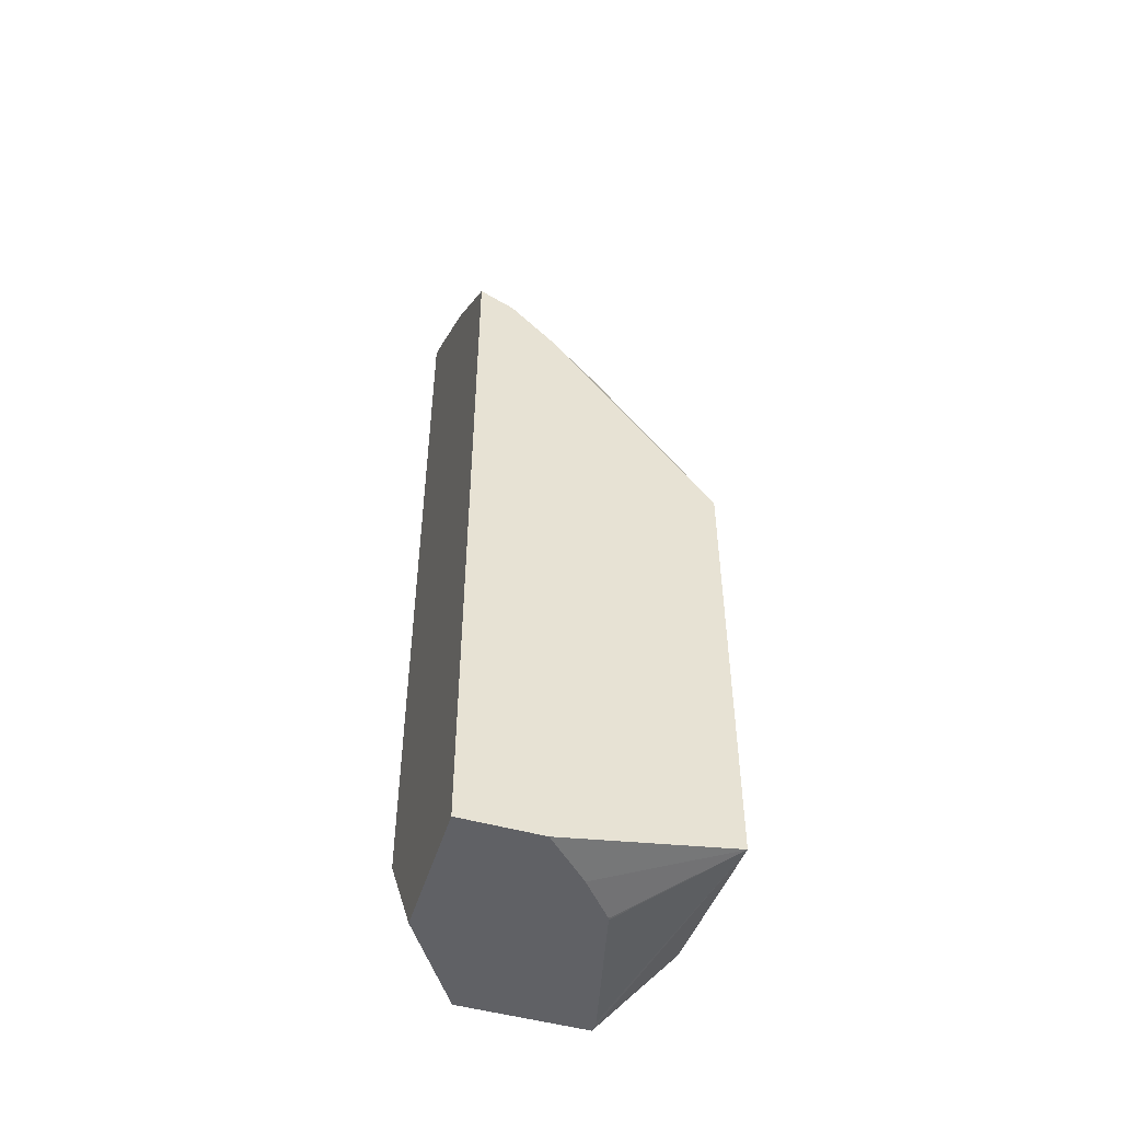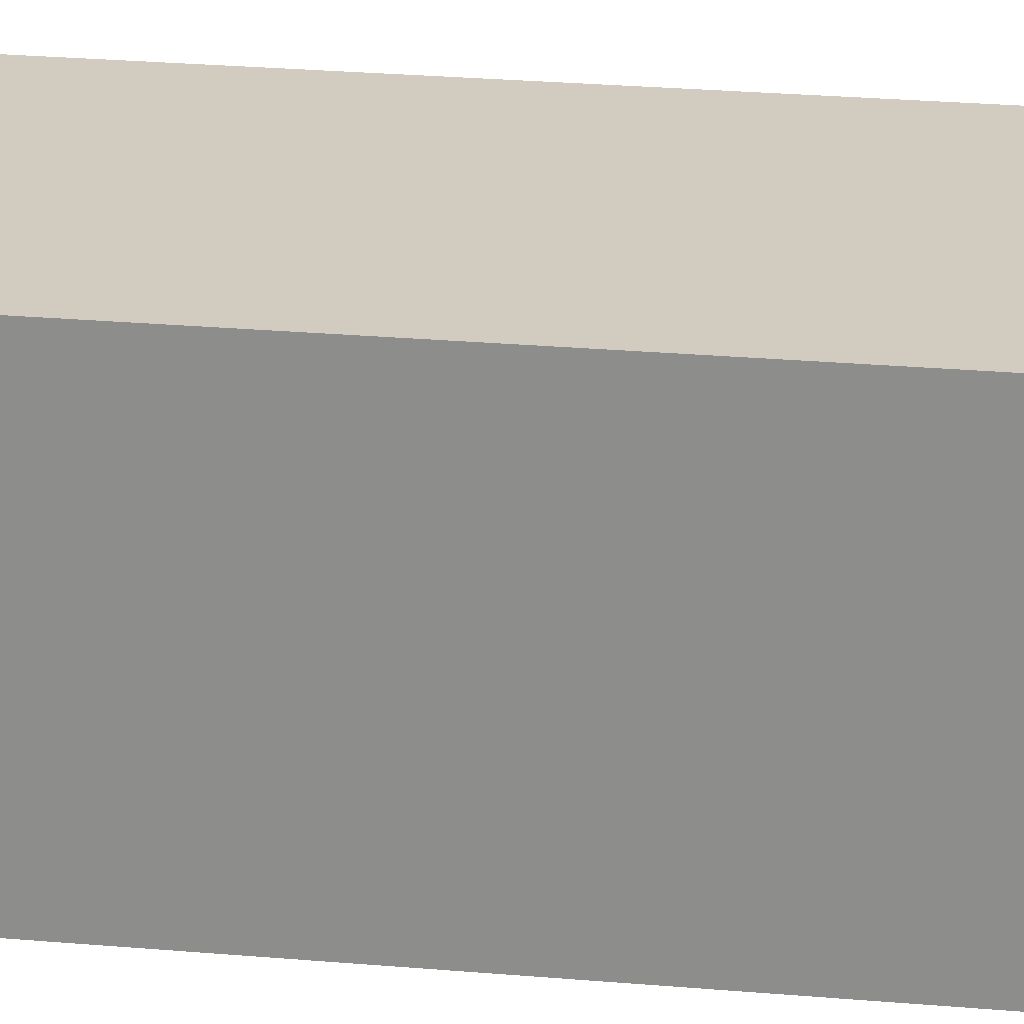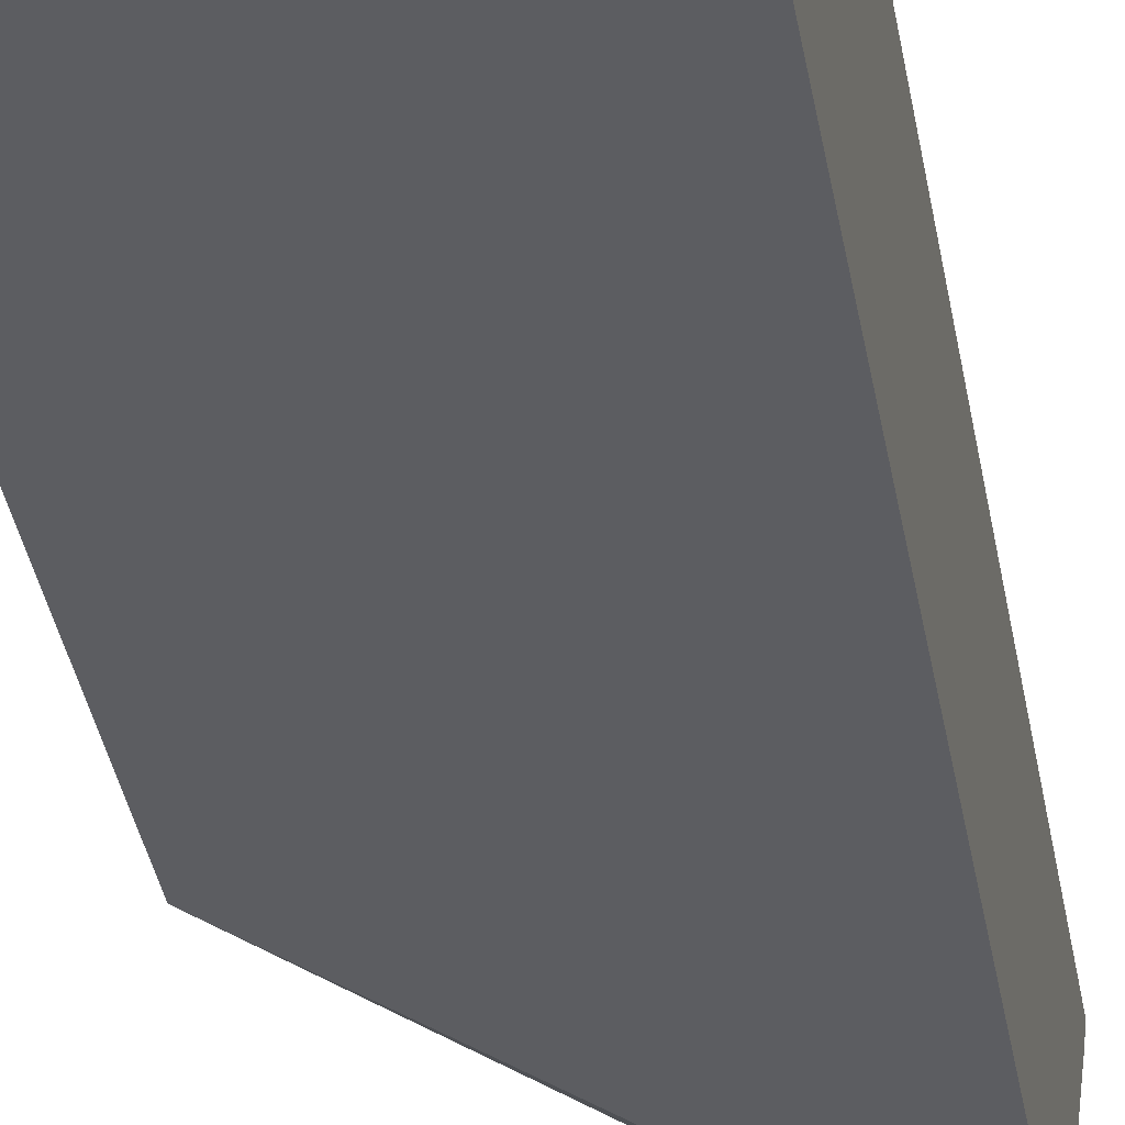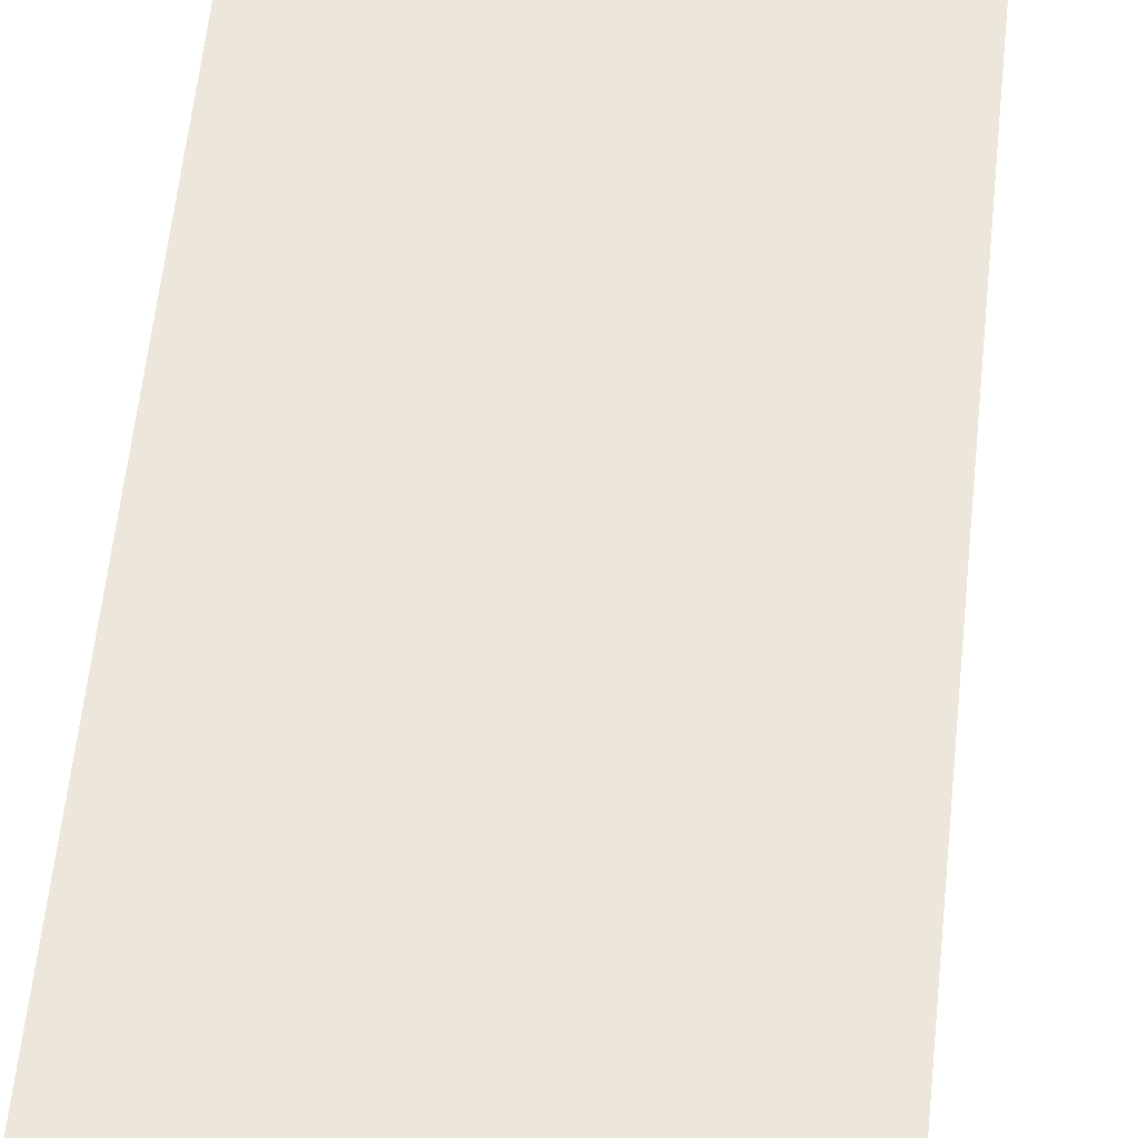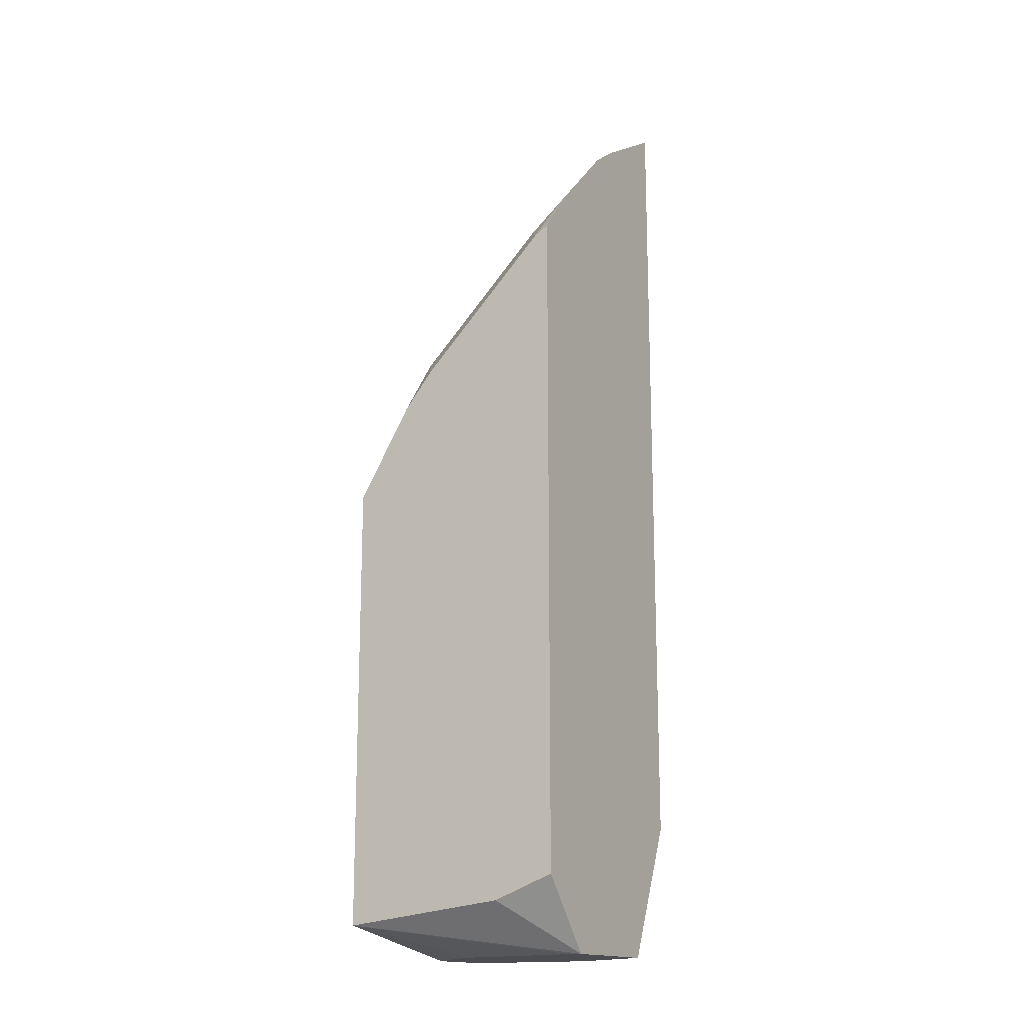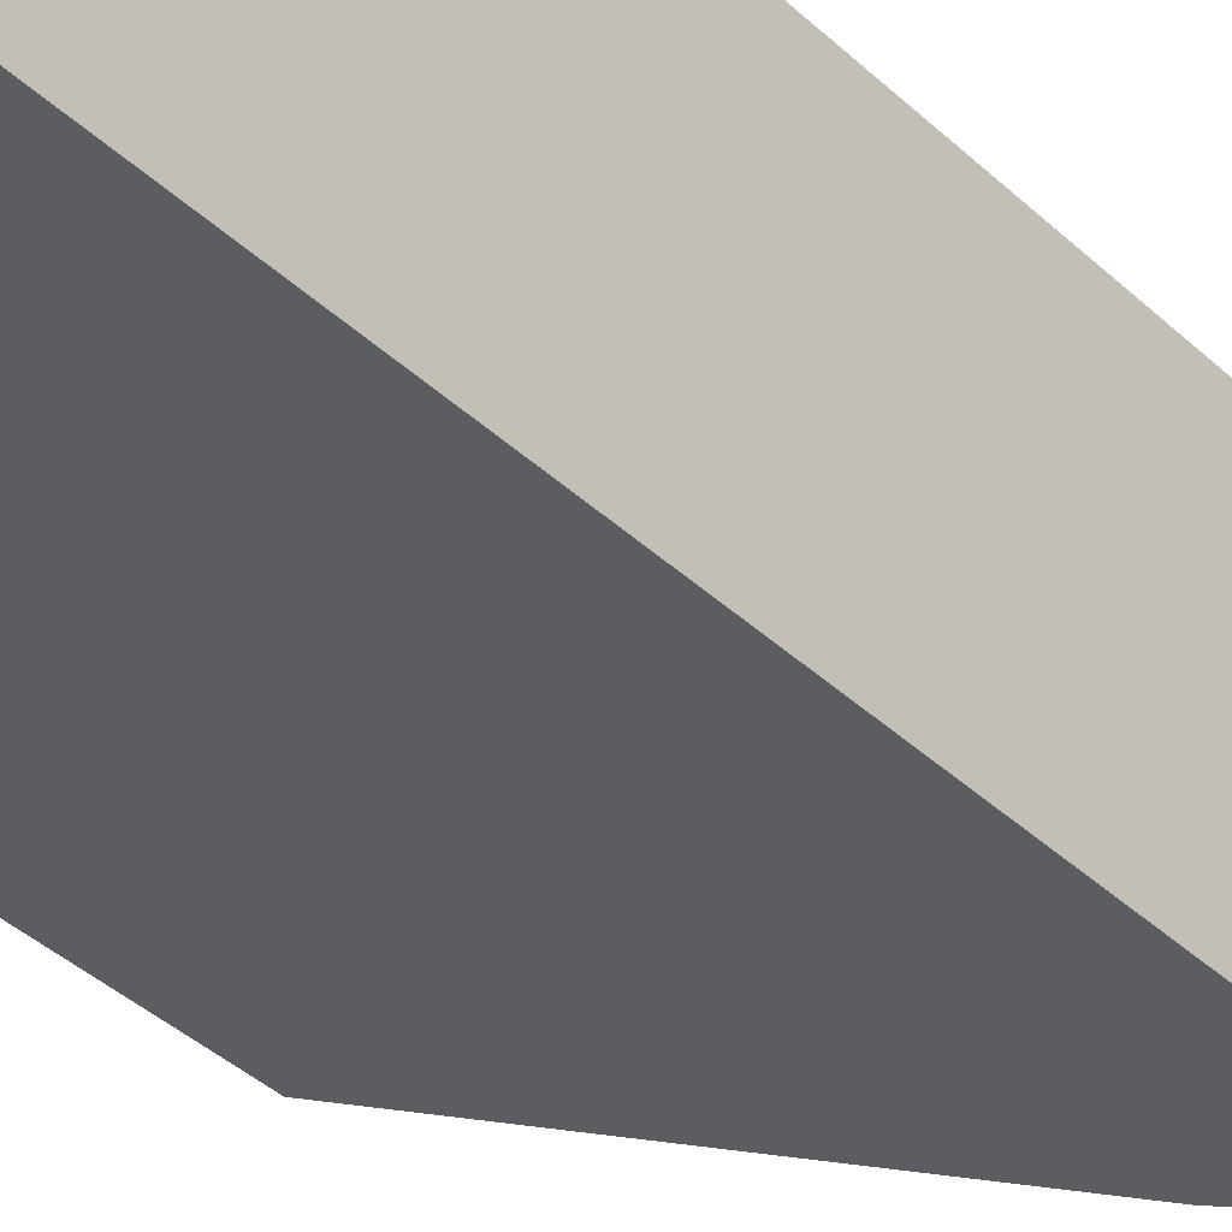
<metadata>
{"format":"obj","ext":"obj","renderer":"f3d","projection":"perspective","resolution":1024,"background":"white","views":[{"elev":-49.8,"azim":162.9,"up":"+Y"},{"elev":24.0,"azim":98.5,"up":"+Z"},{"elev":-36.4,"azim":9.6,"up":"+Z"},{"elev":50.4,"azim":5.4,"up":"+Z"},{"elev":-16.1,"azim":-60.0,"up":"+Y"},{"elev":-35.9,"azim":38.7,"up":"+Z"}]}
</metadata>
<code>
v -0.2127 0.4488 -0.1969
v -0.2127 0.4313 -0.2198
v -0.2485 0.3597 -0.2913
v -0.2827 0.394 -0.2227
v -0.2861 0.4048 -0.1969
v -0.2127 -0.1998 -0.1969
v -0.2127 0.3665 -0.2981
v -0.2127 0.3633 -0.3013
v -0.2485 0.3255 -0.3255
v -0.3128 0.3856 -0.1969
v -0.3512 0.3255 -0.2227
v -0.2616 -0.3074 -0.1969
v -0.2127 -0.3074 -0.271
v -0.2127 0.3494 -0.3152
v -0.2127 0.3013 -0.3633
v -0.2485 0.2913 -0.3598
v -0.3855 0.2913 -0.2227
v -0.3813 0.3171 -0.1969
v -0.3603 -0.3074 -0.1969
v -0.2127 -0.3074 -0.3771
v -0.2127 0.2876 -0.3771
v -0.24 0.2739 -0.3771
v -0.2739 0.24 -0.3771
v -0.317 0.2227 -0.3598
v -0.3855 0.1885 -0.3255
v -0.4077 0.2422 -0.2422
v -0.4077 0.2764 -0.2079
v -0.4077 0.2828 -0.1969
v -0.4077 -0.2682 -0.2452
v -0.4077 -0.2836 -0.3771
v -0.3603 -0.3074 -0.2066
v -0.4077 -0.2501 -0.1969
v -0.2751 -0.3074 -0.3771
v -0.2127 0.2574 -0.3771
v -0.2392 0.2742 -0.3771
v -0.4077 0.07187 -0.3771
v -0.4077 0.1448 -0.3341
v -0.4077 0.1737 -0.3107
v -0.3094 -0.3074 -0.3432
v -0.3344 -0.3074 -0.3136
v -0.335 -0.3074 -0.312
f 20 30 36
f 17 27 18
f 20 33 30
f 19 32 29
f 19 30 31
f 19 29 30
f 18 27 28
f 17 26 27
f 15 21 16
f 17 25 38
f 16 24 25
f 16 23 24
f 16 22 23
f 16 21 22
f 12 20 13
f 20 36 23
f 17 38 26
f 20 23 22
f 26 28 27
f 20 35 34
f 30 41 31
f 30 40 41
f 30 39 40
f 30 33 39
f 12 33 20
f 26 32 28
f 26 29 32
f 20 22 35
f 26 30 29
f 26 37 36
f 25 37 38
f 24 36 37
f 24 37 25
f 23 36 24
f 21 35 22
f 21 34 35
f 26 36 30
f 12 39 33
f 26 38 37
f 12 41 40
f 1 15 14
f 1 21 15
f 1 34 21
f 1 20 34
f 1 13 20
f 1 6 13
f 1 12 6
f 1 14 8
f 1 19 12
f 1 28 32
f 1 18 28
f 1 5 10
f 1 4 5
f 1 3 4
f 1 2 3
f 12 40 39
f 1 32 19
f 1 8 7
f 1 10 18
f 2 7 3
f 1 7 2
f 12 31 41
f 12 19 31
f 10 17 18
f 9 17 11
f 9 25 17
f 9 16 25
f 9 15 16
f 9 14 15
f 10 11 17
f 6 12 13
f 4 11 10
f 4 9 11
f 4 10 5
f 3 9 4
f 8 14 9
f 3 8 9
f 3 7 8

</code>
